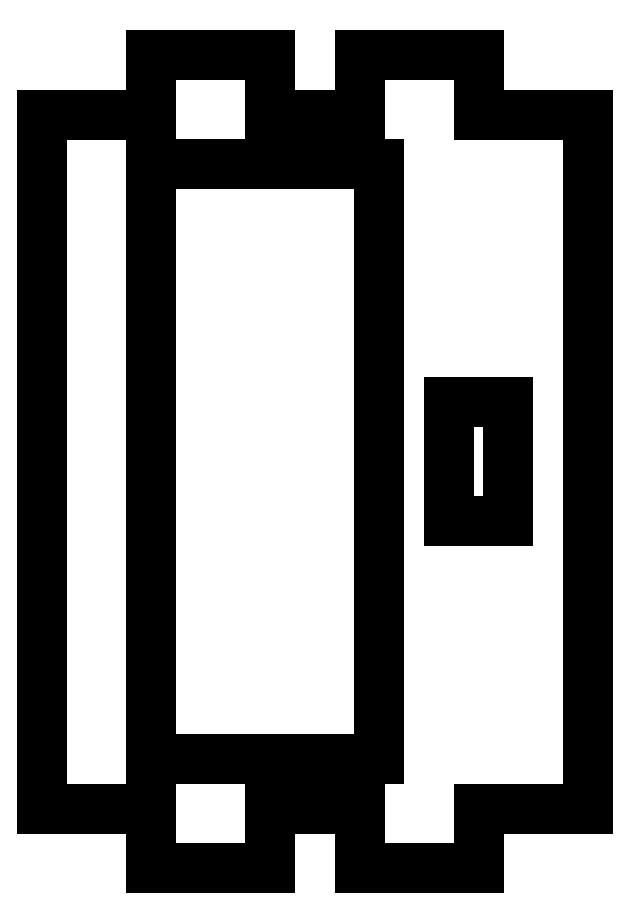
<metadata>
{"format":"dxf","ext":"dxf","renderer":"ezdxf+matplotlib","layout":"modelspace","background":"white","min_lineweight":24,"dpi":150}
</metadata>
<code>
0
SECTION
2
ENTITIES
0
LINE
8
Shape2DView
10
33
20
35
30
0
11
22
21
35
31
0
0
LINE
8
Shape2DView
10
22
20
35
30
0
11
22
21
41
31
0
0
LINE
8
Shape2DView
10
22
20
41
30
0
11
10
21
41
31
0
0
LINE
8
Shape2DView
10
10
20
41
30
0
11
10
21
35
31
0
0
LINE
8
Shape2DView
10
10
20
35
30
0
11
1
21
35
31
0
0
LINE
8
Shape2DView
10
1
20
35
30
0
11
1
21
41
31
0
0
LINE
8
Shape2DView
10
1
20
41
30
0
11
-11
21
41
31
0
0
LINE
8
Shape2DView
10
-11
20
41
30
0
11
-11
21
35
31
0
0
LINE
8
Shape2DView
10
-11
20
35
30
0
11
-22
21
35
31
0
0
LINE
8
Shape2DView
10
33
20
-35
30
0
11
33
21
35
31
0
0
LINE
8
Shape2DView
10
33
20
-35
30
0
11
22
21
-35
31
0
0
LINE
8
Shape2DView
10
22
20
-35
30
0
11
22
21
-41
31
0
0
LINE
8
Shape2DView
10
22
20
-41
30
0
11
10
21
-41
31
0
0
LINE
8
Shape2DView
10
10
20
-41
30
0
11
10
21
-35
31
0
0
LINE
8
Shape2DView
10
10
20
-35
30
0
11
1
21
-35
31
0
0
LINE
8
Shape2DView
10
1
20
-35
30
0
11
1
21
-41
31
0
0
LINE
8
Shape2DView
10
1
20
-41
30
0
11
-11
21
-41
31
0
0
LINE
8
Shape2DView
10
-11
20
-41
30
0
11
-11
21
-35
31
0
0
LINE
8
Shape2DView
10
-11
20
-35
30
0
11
-22
21
-35
31
0
0
LINE
8
Shape2DView
10
-22
20
35
30
0
11
-22
21
-35
31
0
0
LINE
8
Shape2DView
10
12
20
30
30
0
11
-11
21
30
31
0
0
LINE
8
Shape2DView
10
12
20
-30
30
0
11
12
21
30
31
0
0
LINE
8
Shape2DView
10
12
20
-30
30
0
11
-11
21
-30
31
0
0
LINE
8
Shape2DView
10
-11
20
-30
30
0
11
-11
21
30
31
0
0
LINE
8
Shape2DView
10
25
20
6
30
0
11
19
21
6
31
0
0
LINE
8
Shape2DView
10
25
20
-6
30
0
11
25
21
6
31
0
0
LINE
8
Shape2DView
10
25
20
-6
30
0
11
19
21
-6
31
0
0
LINE
8
Shape2DView
10
19
20
-6
30
0
11
19
21
6
31
0
0
ENDSEC
0
EOF

</code>
